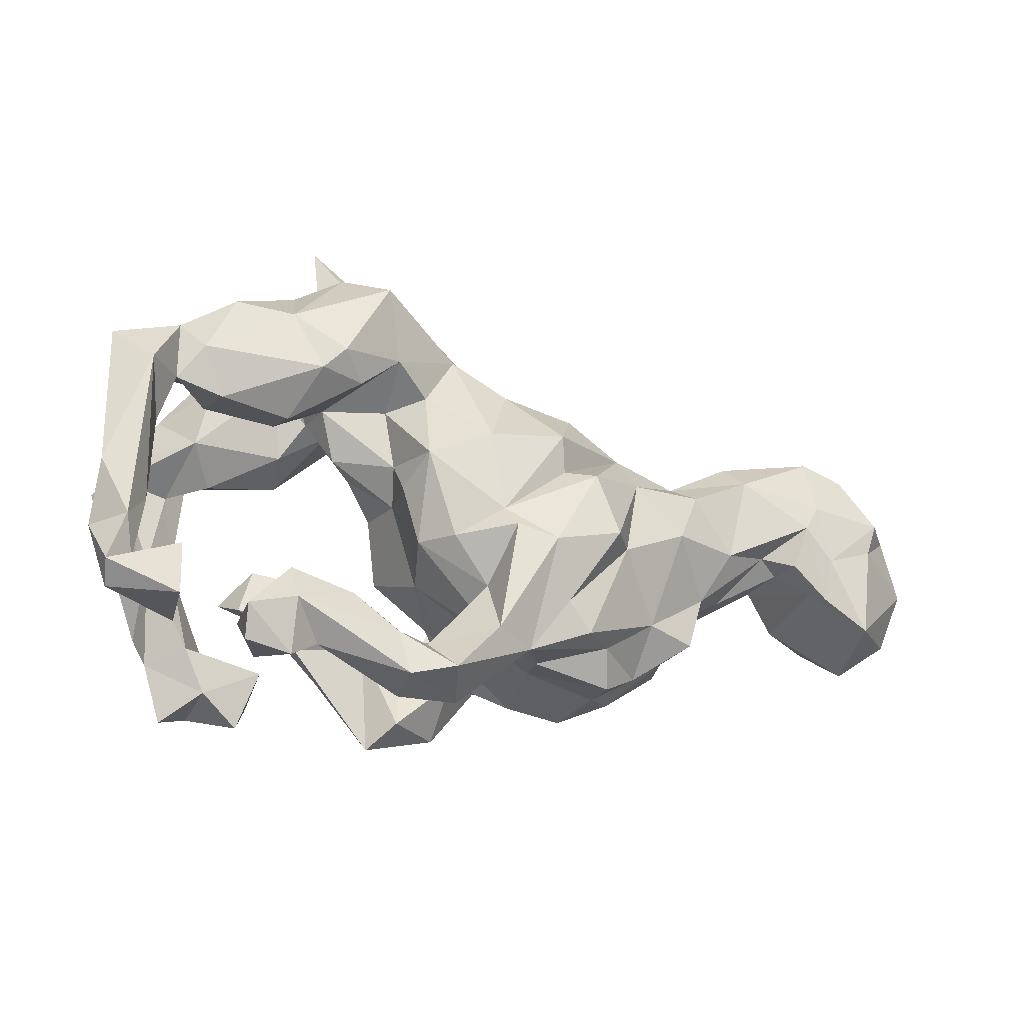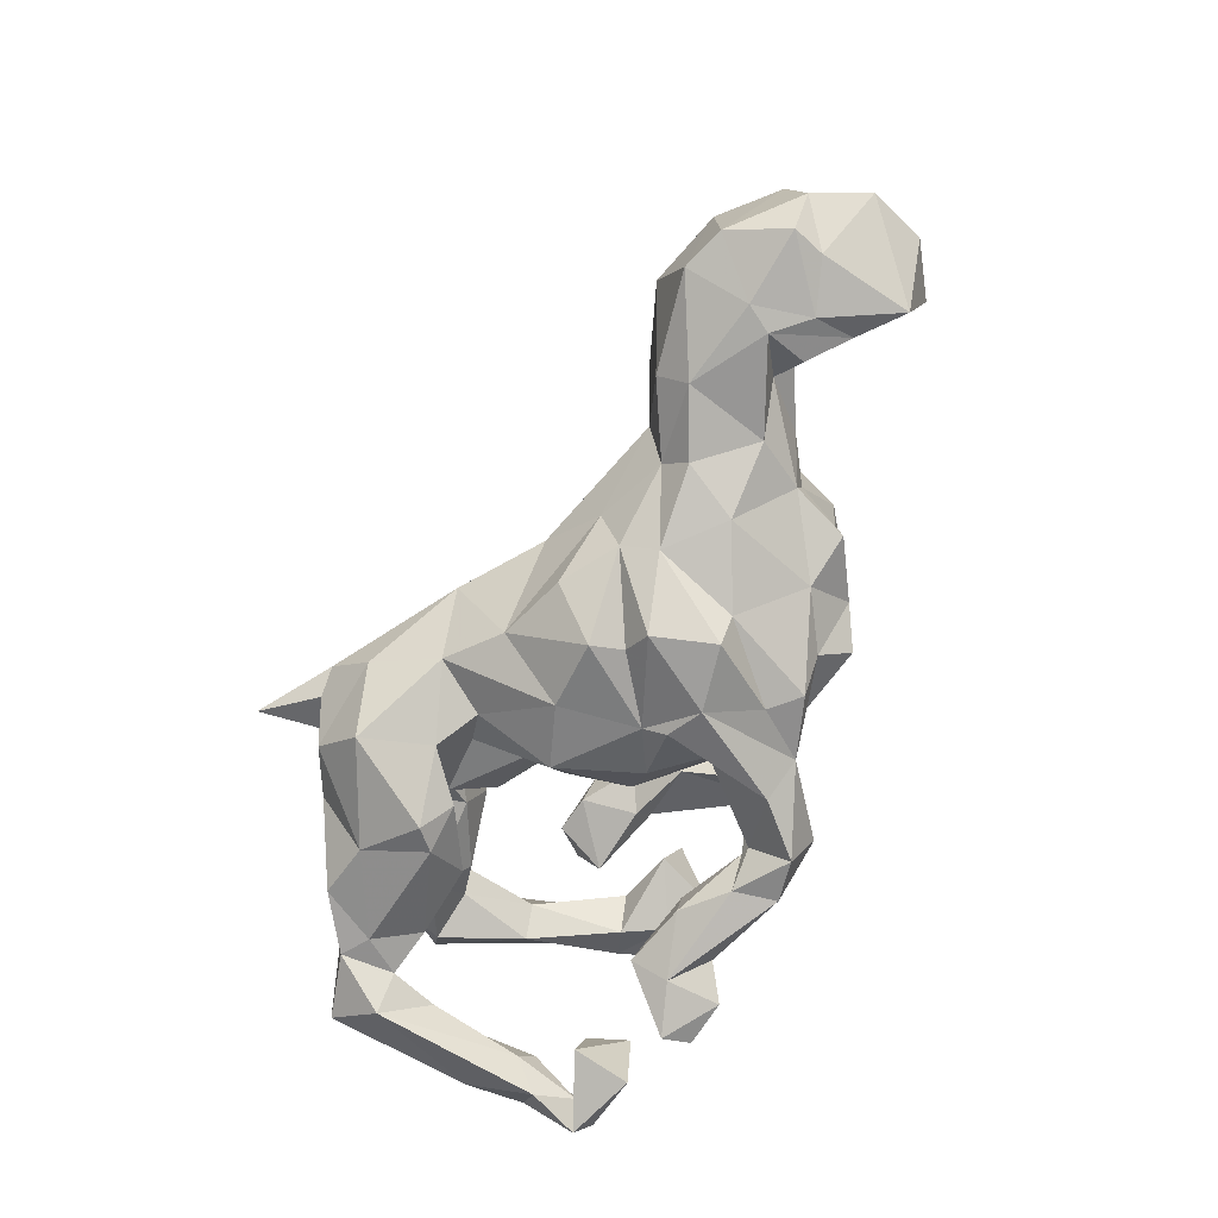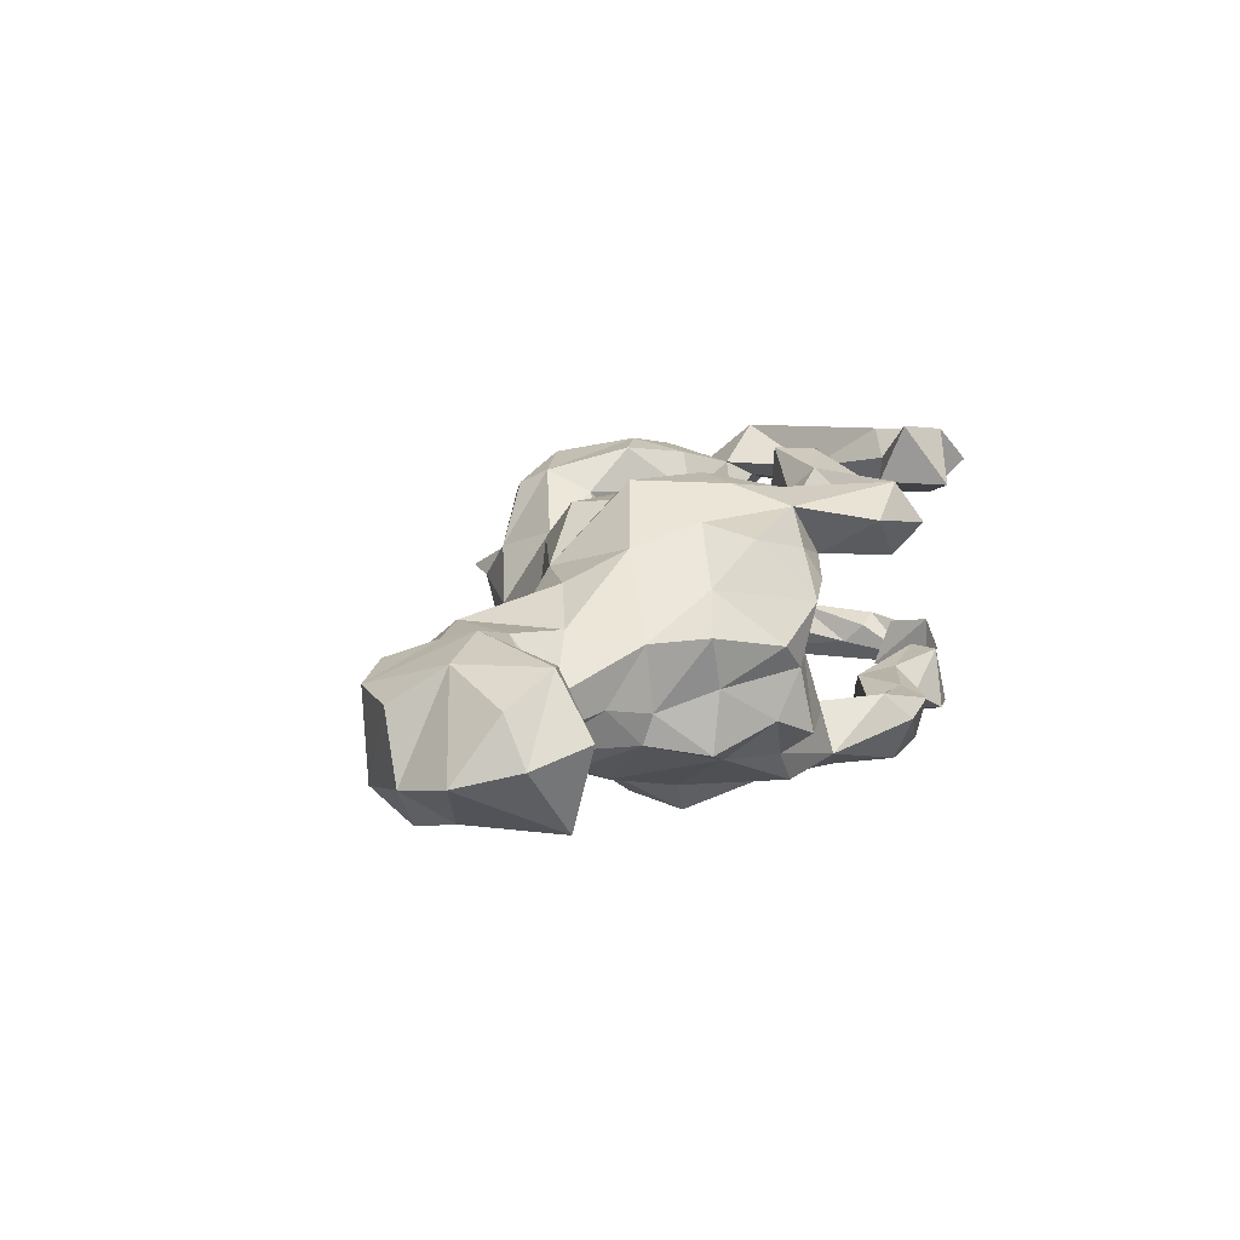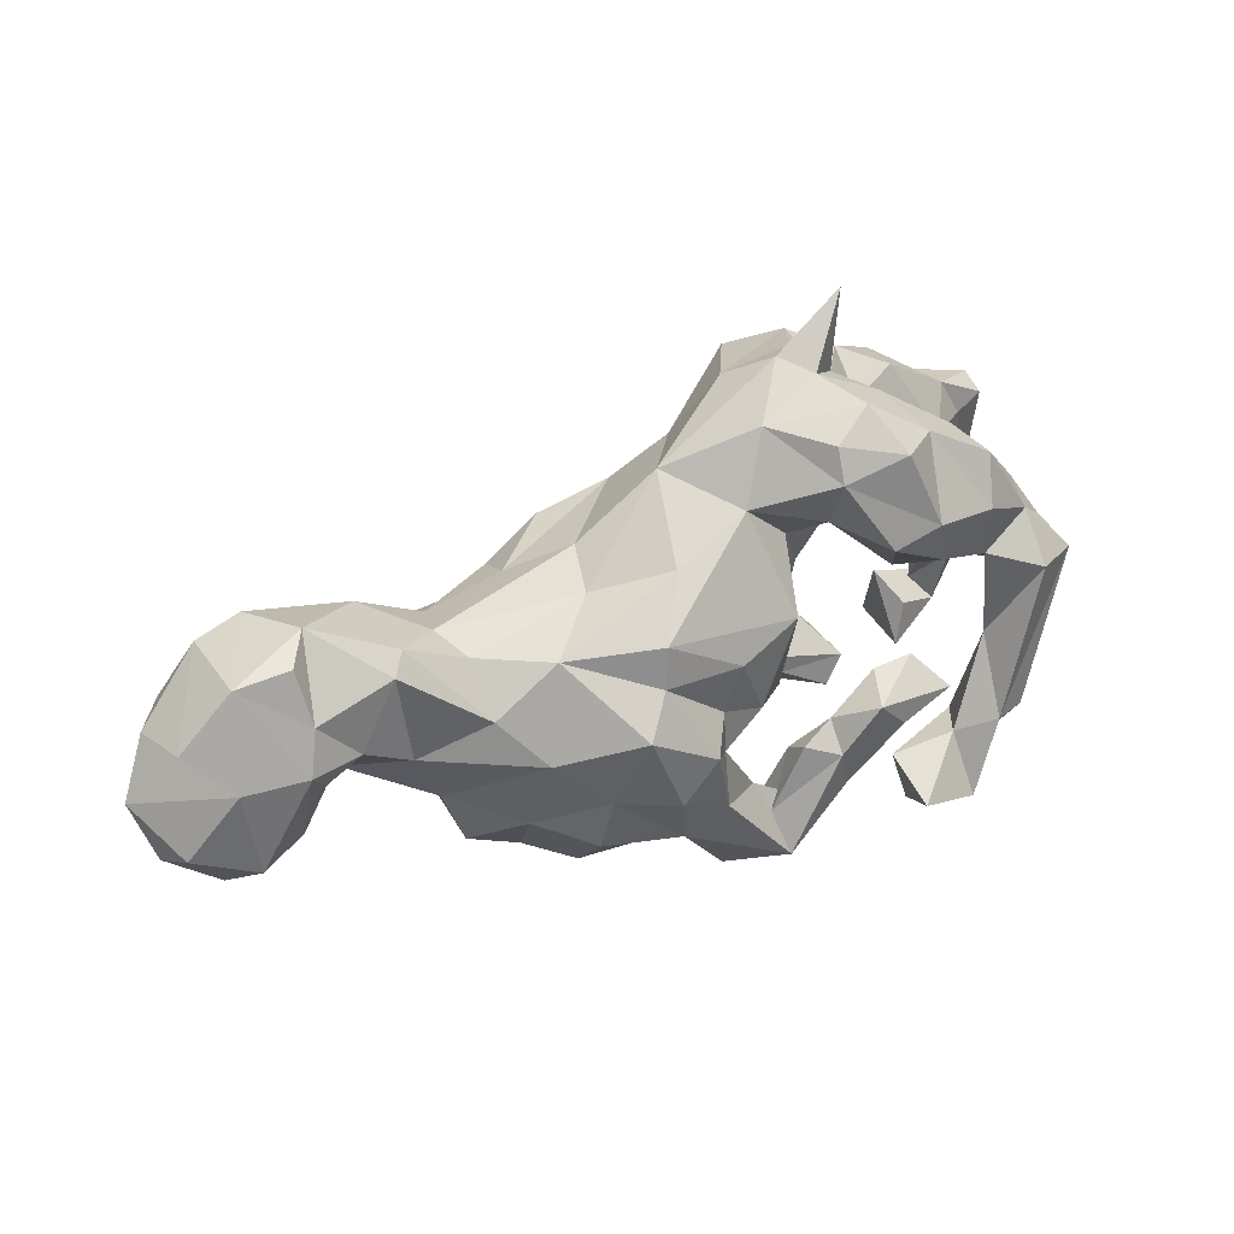
<metadata>
{"format":"obj","ext":"obj","renderer":"f3d","projection":"perspective","resolution":1024,"background":"white","views":[{"elev":-25.1,"azim":159.1,"up":"+Y"},{"elev":-74.1,"azim":-116.1,"up":"+Z"},{"elev":14.1,"azim":-68.5,"up":"+Z"},{"elev":35.2,"azim":-30.0,"up":"+Y"}]}
</metadata>
<code>
v 0.6508 0.1784 -0.1108
v 0.6595 0.1902 -0.1642
v 0.5609 0.2265 -0.1025
v 0.2838 0.5116 -0.01525
v 0.5958 0.1321 -0.2127
v 0.5482 0.2227 -0.1672
v 0.5032 0.1924 -0.1684
v 0.4222 0.3187 -0.06094
v 0.5989 0.16 -0.09876
v 0.4555 0.2876 -0.1705
v 0.4537 0.2654 0.1636
v 0.5201 0.1904 0.1394
v 0.1633 0.432 -0.002486
v 0.5458 0.1298 -0.1554
v 0.575 0.1079 0.1524
v 0.6043 -0.009468 -0.1139
v 0.444 0.2232 0.04314
v 0.5721 0.04687 -0.1478
v 0.5339 0.1406 0.1678
v 0.4422 0.2757 0.07943
v 0.4783 0.1296 -0.06063
v 0.3332 0.2992 -0.02307
v 0.339 0.3565 -0.09833
v 0.6153 -0.1565 -0.2141
v 0.3057 0.369 0.06739
v 0.5819 0.05851 0.1263
v 0.2331 0.4018 0.1401
v 0.6461 -0.01451 -0.136
v 0.3417 0.3306 0.154
v 0.2647 0.3783 -0.002753
v 0.2091 0.4273 -0.03075
v 0.6206 0.04907 0.1846
v 0.267 0.3389 0.2083
v 0.3596 0.2715 -0.1903
v 0.4672 0.1182 0.04952
v 0.6603 -0.05567 -0.1873
v 0.5199 -0.08457 0.1365
v 0.5818 -0.1113 -0.1753
v 0.5334 0.06544 0.2324
v 0.2062 0.4125 0.0436
v 0.3181 0.2124 0.2322
v 0.4344 0.1911 0.2067
v 0.4945 0.04742 0.1481
v 0.6294 -0.1486 -0.126
v 0.6662 -0.1614 -0.1529
v 0.4638 0.1145 -0.1432
v 0.2564 0.3997 -0.1199
v 0.5033 0.1894 -0.02292
v 0.4561 0.08385 0.1746
v 0.3318 0.2503 0.03455
v 0.6003 -0.2268 -0.1959
v 0.3095 0.1251 0.07215
v 0.3561 0.1139 -0.06852
v 0.586 -0.1446 -0.1411
v 0.4269 0.06376 0.1114
v 0.189 0.3558 -0.1929
v 0.2364 0.1909 0.2296
v 0.1633 0.3642 0.1692
v 0.3069 0.1707 -0.2075
v 0.2734 0.1805 0.03242
v 0.346 0.1281 0.2085
v 0.6185 -0.2498 -0.1465
v 0.1086 0.3843 -0.07006
v 0.0951 0.3682 0.06961
v 0.6444 -0.2433 -0.2234
v 0.2621 0.1749 -0.04027
v 0.5215 -0.1859 -0.1943
v 0.3453 0.1016 -0.1288
v 0.4709 -0.07274 0.1738
v 0.4566 -0.1924 0.2529
v 0.5095 -0.2833 -0.09912
v 0.2262 0.181 0.06983
v 0.2717 0.2046 -0.2222
v 0.231 0.09703 -0.007078
v 0.2995 0.09599 0.1426
v 0.2307 0.1673 -0.1779
v 0.6361 -0.2753 -0.1847
v 0.1597 0.2308 0.1623
v 0.1599 0.3114 0.1952
v 0.5245 -0.2834 -0.222
v 0.1538 0.1781 -0.06783
v 0.03991 0.2829 -0.1051
v 0.5179 -0.1991 0.2294
v 0.4988 -0.2548 0.197
v 0.5313 -0.2119 -0.1141
v 0.1219 0.1906 0.1035
v 0.1576 0.2345 -0.1606
v 0.1331 0.0772 -0.06158
v 0.32 -0.05698 0.1816
v 0.4385 -0.2317 0.1463
v 0.3706 -0.1127 0.2258
v 0.3489 -0.1453 0.1503
v 0.1871 0.08403 0.04065
v 0.09492 0.1929 -0.1188
v 0.1054 0.05903 -0.1788
v 0.2708 -0.1359 0.2433
v 0.1307 0.03647 0.09541
v 0.4652 -0.352 0.2071
v -0.04609 0.3037 0.003756
v 0.3411 -0.1994 -0.1908
v 0.4202 -0.2922 -0.2443
v 0.04544 0.2586 0.1113
v 0.2187 -0.08217 0.2498
v 0.2541 -0.06617 0.1753
v 0.128 0.02009 -0.1029
v 0.4092 -0.2817 -0.121
v 0.3969 -0.222 0.2121
v 0.09773 0.09073 0.1835
v 0.3392 -0.3572 -0.2117
v -0.01483 0.05895 0.2108
v 0.0006652 0.09938 -0.2055
v 0.4068 -0.3216 0.2674
v 0.2276 -0.2358 -0.1368
v 0.1679 -0.1238 0.1867
v -0.08594 0.2085 0.1307
v -0.05067 0.2146 -0.1337
v 0.4009 -0.3059 0.1561
v 0.3781 -0.334 -0.1174
v 0.2287 -0.1583 0.1539
v 0.1158 0.02661 -0.003712
v 0.2968 -0.2857 0.2867
v 0.4168 -0.3451 -0.2196
v 0.2883 -0.3207 -0.1761
v -0.02405 -0.03837 -0.2041
v -0.1452 0.1377 0.2066
v 0.2914 -0.2842 -0.1312
v 0.3344 -0.3542 0.1832
v 0.2945 -0.2459 0.1888
v 0.3351 -0.2607 -0.2213
v 0.03671 -0.05317 0.1877
v 0.1054 -0.07061 0.1307
v 0.2325 -0.2279 -0.1873
v -0.1189 0.1001 -0.2378
v 0.1587 -0.2885 -0.2007
v 0.1388 -0.3612 -0.2082
v -0.2021 0.1699 0.06548
v 0.1157 -0.1579 0.1937
v 0.232 -0.1895 0.1958
v 0.113 -0.2863 -0.1479
v 0.05175 -0.0841 -0.1648
v 0.1201 -0.1922 0.1436
v 0.1646 -0.1688 0.2293
v -0.04174 -0.02213 0.2021
v 0.1007 -0.3722 0.1653
v 0.1389 -0.378 -0.1384
v -0.2726 0.1552 -0.06747
v -0.1668 0.1766 -0.153
v 0.1002 -0.08312 -0.1102
v -0.0367 -0.09988 0.2015
v -0.08274 -0.05996 0.2568
v -0.03945 -0.07408 -0.2277
v -0.1307 0.04283 -0.2146
v 0.1735 -0.3251 -0.1304
v 0.06361 -0.271 0.1855
v 0.1844 -0.2411 0.2172
v 0.07418 -0.33 0.2329
v 0.08378 -0.2446 0.1722
v -0.01291 -0.163 -0.1506
v 0.01452 -0.1523 0.1082
v -0.2602 0.1169 -0.1478
v -0.1539 0.06957 0.2157
v -0.1824 0.2101 -0.004026
v 0.04304 -0.2218 0.1621
v -0.1759 0.02724 -0.2519
v 0.06459 -0.3444 -0.2246
v 0.09479 -0.2883 -0.1583
v -0.02221 -0.2403 -0.115
v -0.009762 -0.2641 -0.2213
v 0.05969 -0.3329 0.1172
v -0.1023 -0.1018 -0.252
v -0.2024 0.01715 0.26
v -0.03048 -0.2075 0.07368
v 0.0733 -0.1239 -0.01311
v -0.04903 -0.1777 0.2358
v -0.2865 0.1165 0.1341
v 0.02316 -0.3353 -0.1055
v -0.3937 0.1089 -0.0897
v -0.2868 0.06097 -0.1735
v -0.1194 -0.2204 0.2204
v -0.1423 -0.1274 0.2541
v -0.1385 -0.1954 -0.2111
v -0.07779 -0.2823 -0.1829
v 0.04124 -0.3802 -0.1474
v -0.2138 -0.07705 -0.2587
v -0.3975 0.1231 0.06678
v -0.02844 -0.3342 0.1894
v -0.237 -0.1134 0.2099
v -0.0511 -0.2361 -0.09478
v -0.2495 -0.0817 -0.2068
v -0.4232 0.1425 0.002313
v -0.04411 -0.2401 0.1322
v -0.3263 -0.03038 0.181
v -0.1194 -0.2729 -0.1011
v -0.1582 -0.2504 0.1653
v -0.2522 -0.204 0.1938
v -0.5121 0.177 -0.07699
v -0.1819 -0.243 -0.1988
v -0.5047 0.181 0.07283
v -0.147 -0.2495 0.008295
v -0.1503 -0.2786 0.1171
v -0.4221 0.07649 -0.1363
v -0.3942 0.04922 0.1361
v -0.6332 0.2336 0.02308
v -0.3398 -0.1657 0.1332
v -0.5303 0.1308 -0.125
v -0.254 -0.3009 -0.09696
v -0.2695 -0.283 0.008737
v -0.5312 0.1576 0.102
v -0.2426 -0.2989 0.1043
v -0.6818 0.213 -0.08542
v -0.3767 -0.0177 -0.1667
v -0.328 -0.1837 -0.1306
v -0.2362 -0.2431 -0.1409
v -0.3162 -0.2746 0.0509
v -0.4995 -0.01467 -0.1129
v -0.6712 0.208 0.07493
v -0.7585 0.1944 0.06092
v -0.4174 -0.198 -0.09767
v -0.6595 0.1231 0.1075
v -0.3186 -0.264 -0.06394
v -0.4473 -0.1151 -0.03366
v -0.4566 -0.1074 0.07243
v -0.4513 -0.1006 -0.08229
v -0.7561 0.1885 -0.08455
v -0.5073 -0.002278 0.09656
v -0.4239 -0.1974 0.08193
v -0.402 -0.2017 0.0006473
v -0.5184 -0.06904 -0.01401
v -0.6309 -0.005661 -0.0344
v -0.5887 0.01119 -0.06657
v -0.6791 0.1036 -0.1276
v -0.5903 0.04799 0.1059
v -0.5993 -0.02593 0.02431
v -0.6815 -0.0492 -0.07428
v -0.6353 -0.01406 -0.1095
v -0.6527 0.05836 -0.1315
v -0.6794 0.05511 0.1308
v -0.6468 0.01002 0.09957
v -0.7805 0.04956 0.1096
v -0.704 0.00303 -0.1223
v -0.8096 0.0924 -0.1146
v -0.7006 -0.06675 -0.09903
v -0.8461 0.1144 0.06268
v -0.6845 -0.06658 0.09407
v -0.8615 0.09074 -0.04731
v -0.7936 0.03691 -0.1098
v -0.8566 -0.06284 0.07574
v -0.7594 -0.0949 0.1139
v -0.7899 -0.1637 0.02462
v -0.7734 -0.1231 -0.1114
v -0.906 -0.004402 -0.02198
v -0.8744 -0.1035 0.003844
f 181 170 182
f 184 189 178
f 211 189 212
f 147 116 133
f 147 133 160
f 178 164 184
f 178 189 211
f 201 178 211
f 215 201 211
f 65 77 80
f 67 65 80
f 24 65 51
f 38 24 51
f 67 51 65
f 101 122 109
f 100 101 129
f 129 101 109
f 123 129 109
f 5 36 24
f 132 100 129
f 129 123 135
f 132 129 134
f 129 135 134
f 134 135 165
f 168 165 182
f 170 151 168
f 170 168 182
f 124 151 170
f 152 124 164
f 164 124 170
f 170 181 184
f 184 181 189
f 170 184 164
f 112 127 117
f 117 98 112
f 90 84 117
f 117 84 98
f 84 112 98
f 84 70 112
f 83 70 84
f 150 161 171
f 180 171 187
f 150 171 180
f 180 187 179
f 174 150 180
f 149 150 174
f 143 150 149
f 61 41 57
f 174 180 179
f 156 174 179
f 96 142 155
f 96 103 142
f 138 96 155
f 96 91 103
f 91 89 103
f 107 128 121
f 127 112 121
f 121 112 107
f 113 139 153
f 126 113 153
f 16 9 18
f 28 9 16
f 28 1 9
f 106 113 126
f 106 100 113
f 106 126 118
f 44 16 54
f 28 16 44
f 45 28 44
f 66 22 60
f 122 106 118
f 71 62 85
f 224 241 245
f 241 224 231
f 251 245 246
f 196 210 203
f 251 250 252
f 246 250 251
f 242 234 250
f 250 234 249
f 131 159 173
f 35 55 52
f 12 17 20
f 146 160 177
f 236 215 230
f 241 246 245
f 211 212 223
f 63 56 82
f 146 116 147
f 215 211 223
f 147 160 146
f 177 160 178
f 177 178 201
f 177 201 205
f 201 215 205
f 196 177 205
f 236 205 215
f 236 230 235
f 242 236 235
f 240 236 242
f 235 234 242
f 240 242 250
f 196 205 210
f 210 205 231
f 231 205 236
f 231 236 240
f 246 240 250
f 241 231 240
f 241 240 246
f 224 210 231
f 24 45 65
f 45 44 62
f 45 77 65
f 45 62 77
f 62 71 77
f 80 77 71
f 17 12 35
f 239 217 243
f 219 216 217
f 237 217 239
f 219 217 237
f 248 239 247
f 237 239 248
f 232 219 237
f 208 219 232
f 244 237 248
f 244 238 237
f 232 237 238
f 225 208 232
f 202 198 208
f 202 208 225
f 202 185 198
f 192 202 225
f 202 175 185
f 115 136 175
f 221 227 226
f 222 221 226
f 4 30 31
f 4 40 30
f 227 214 226
f 22 23 30
f 207 227 220
f 22 25 50
f 30 25 22
f 227 207 214
f 74 93 120
f 66 60 74
f 22 50 60
f 199 207 206
f 199 209 207
f 120 97 131
f 60 93 74
f 172 199 173
f 159 172 173
f 120 131 173
f 216 203 217
f 219 203 216
f 208 203 219
f 247 251 252
f 239 251 247
f 245 251 239
f 239 243 245
f 208 198 203
f 249 248 252
f 248 247 252
f 50 52 60
f 235 229 234
f 235 230 229
f 229 230 228
f 223 228 230
f 215 223 230
f 209 194 195
f 29 25 27
f 79 58 64
f 125 102 115
f 125 115 175
f 114 119 141
f 141 169 157
f 163 157 169
f 169 144 186
f 15 12 19
f 15 35 12
f 52 55 75
f 191 163 169
f 191 169 186
f 191 186 179
f 55 49 75
f 172 159 191
f 172 191 200
f 191 179 194
f 191 194 200
f 11 12 20
f 159 131 130
f 159 130 149
f 159 149 191
f 200 194 209
f 11 20 29
f 52 75 72
f 131 97 108
f 209 195 204
f 75 78 72
f 97 86 108
f 79 102 78
f 78 102 86
f 86 102 108
f 79 64 102
f 108 102 125
f 204 192 222
f 226 204 222
f 27 64 58
f 192 225 222
f 223 221 228
f 162 116 146
f 99 82 116
f 63 82 99
f 227 221 218
f 221 223 218
f 63 31 47
f 31 30 47
f 23 47 30
f 220 227 218
f 95 81 88
f 87 66 81
f 8 23 22
f 74 120 88
f 66 74 88
f 81 66 88
f 193 199 206
f 105 173 148
f 105 120 173
f 105 88 120
f 21 48 53
f 48 66 53
f 48 22 66
f 188 199 193
f 188 173 199
f 148 173 188
f 3 8 48
f 13 31 63
f 206 207 220
f 8 22 48
f 63 47 56
f 212 218 223
f 82 94 111
f 212 220 218
f 87 94 82
f 47 23 34
f 212 213 220
f 87 81 94
f 213 206 220
f 76 66 87
f 68 66 76
f 8 10 23
f 213 193 206
f 95 105 148
f 3 6 10
f 182 193 213
f 182 167 193
f 167 188 193
f 158 188 167
f 148 188 158
f 140 148 158
f 176 167 182
f 139 167 176
f 46 53 68
f 46 21 53
f 14 21 46
f 14 48 21
f 3 2 6
f 1 2 3
f 183 176 182
f 9 14 18
f 1 3 9
f 145 176 183
f 153 139 176
f 153 176 145
f 94 81 95
f 95 88 105
f 3 10 8
f 68 53 66
f 9 48 14
f 3 48 9
f 110 125 161
f 29 27 33
f 70 107 112
f 32 39 70
f 37 32 83
f 37 83 84
f 83 32 70
f 70 69 107
f 92 91 96
f 107 90 128
f 128 127 121
f 32 15 19
f 32 19 39
f 39 69 70
f 138 155 144
f 144 155 156
f 39 49 69
f 49 43 69
f 142 137 154
f 142 154 156
f 155 142 156
f 156 179 186
f 144 156 186
f 110 161 143
f 130 110 143
f 110 108 125
f 75 57 78
f 57 79 78
f 41 33 79
f 41 29 33
f 179 195 194
f 187 195 179
f 130 143 149
f 108 130 131
f 108 110 130
f 42 29 41
f 61 57 75
f 42 41 61
f 42 11 29
f 149 163 191
f 163 149 174
f 49 61 75
f 42 61 49
f 19 11 42
f 12 11 19
f 154 174 156
f 154 163 174
f 157 163 154
f 154 137 157
f 137 141 157
f 137 114 141
f 142 114 137
f 142 103 114
f 104 119 114
f 103 104 114
f 103 89 104
f 19 42 49
f 39 19 49
f 41 79 57
f 134 165 166
f 139 134 166
f 139 132 134
f 113 132 139
f 14 5 18
f 6 2 5
f 165 135 183
f 135 145 183
f 100 132 113
f 5 38 18
f 2 28 36
f 2 36 5
f 126 153 145
f 123 145 135
f 123 126 145
f 16 38 54
f 18 38 16
f 5 24 38
f 109 118 123
f 118 126 123
f 100 106 101
f 71 67 80
f 85 67 71
f 62 67 85
f 28 45 36
f 109 122 118
f 101 106 122
f 67 62 51
f 54 38 51
f 62 44 51
f 36 45 24
f 2 1 28
f 44 54 51
f 249 244 248
f 234 238 244
f 4 31 13
f 228 221 222
f 4 13 40
f 13 63 99
f 64 13 99
f 162 99 116
f 228 222 233
f 136 162 190
f 162 146 190
f 190 146 177
f 228 233 229
f 234 244 249
f 190 177 196
f 198 190 196
f 229 233 232
f 229 232 238
f 229 238 234
f 250 249 252
f 198 196 203
f 203 210 217
f 217 210 224
f 217 224 243
f 224 245 243
f 185 190 198
f 232 233 225
f 136 190 185
f 222 225 233
f 136 99 162
f 115 99 136
f 102 99 115
f 102 64 99
f 64 40 13
f 27 40 64
f 25 40 27
f 40 25 30
f 204 226 214
f 72 78 86
f 29 20 25
f 209 204 214
f 214 207 209
f 120 93 97
f 93 86 97
f 72 86 93
f 60 72 93
f 60 52 72
f 25 17 50
f 25 20 17
f 209 199 200
f 50 35 52
f 17 35 50
f 172 200 199
f 175 136 185
f 160 164 178
f 160 152 164
f 133 152 160
f 116 111 133
f 116 82 111
f 56 87 82
f 56 73 87
f 47 34 56
f 189 197 212
f 181 197 189
f 152 133 124
f 111 124 133
f 95 124 111
f 94 95 111
f 73 76 87
f 56 34 73
f 124 140 151
f 124 95 140
f 76 59 68
f 73 59 76
f 34 59 73
f 181 182 197
f 151 140 158
f 140 95 148
f 59 34 7
f 10 7 34
f 6 7 10
f 197 182 213
f 151 158 168
f 158 166 168
f 166 158 167
f 59 46 68
f 59 7 46
f 7 14 46
f 7 6 14
f 6 5 14
f 182 165 183
f 168 166 165
f 23 10 34
f 212 197 213
f 166 167 139
f 141 144 169
f 141 138 144
f 119 138 141
f 104 92 119
f 43 49 55
f 89 91 92
f 92 138 119
f 150 143 161
f 195 187 204
f 33 27 58
f 33 58 79
f 171 192 187
f 204 187 192
f 161 125 175
f 171 161 175
f 171 175 192
f 192 175 202
f 90 37 84
f 128 90 117
f 128 117 127
f 69 37 90
f 69 90 107
f 26 15 32
f 26 32 37
f 26 37 43
f 43 37 69
f 15 26 35
f 35 26 43
f 35 43 55
f 104 89 92
f 92 96 138

</code>
